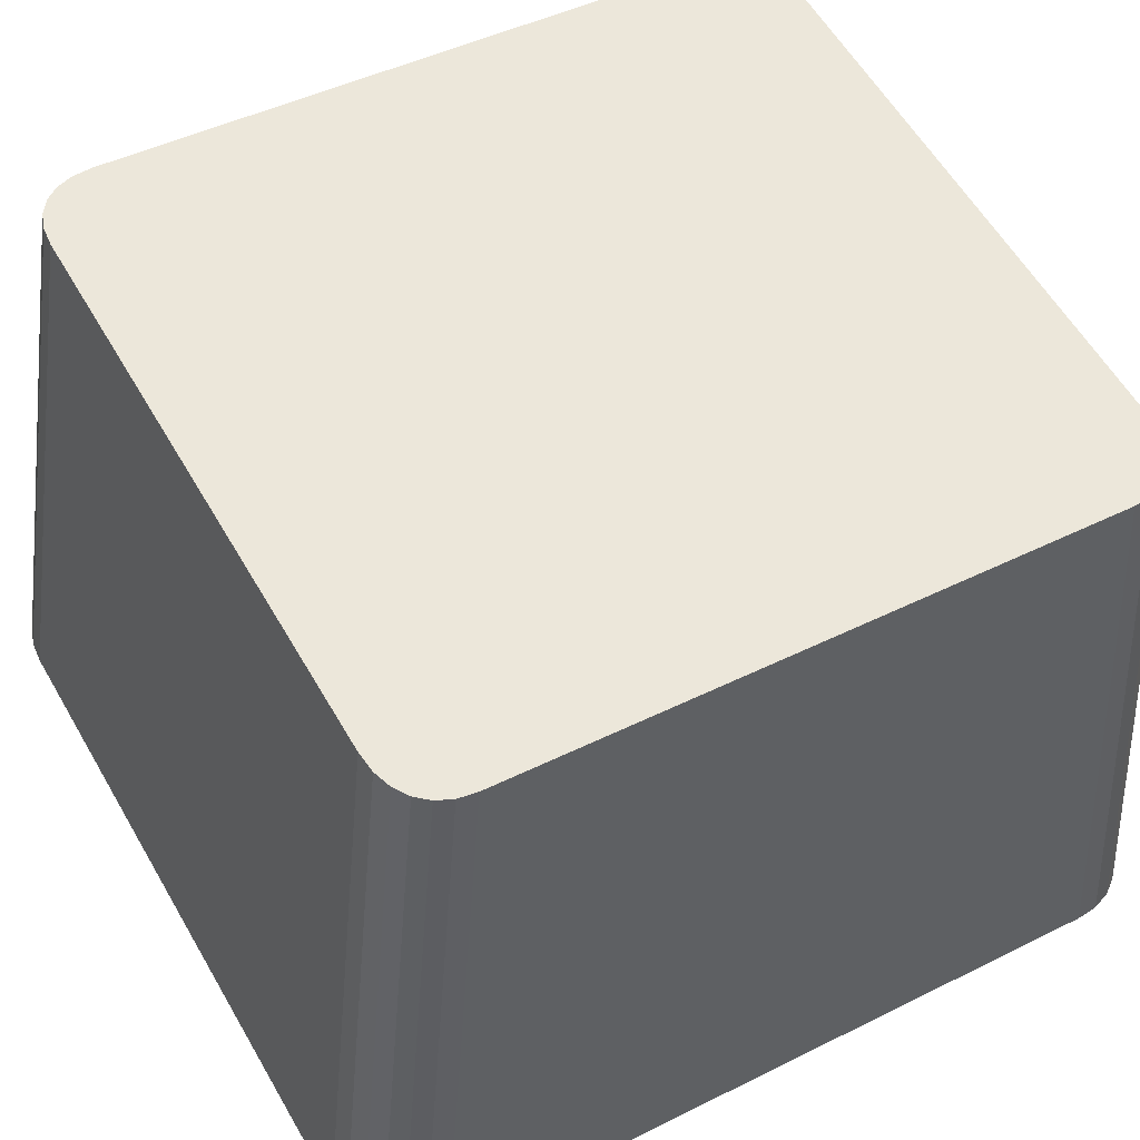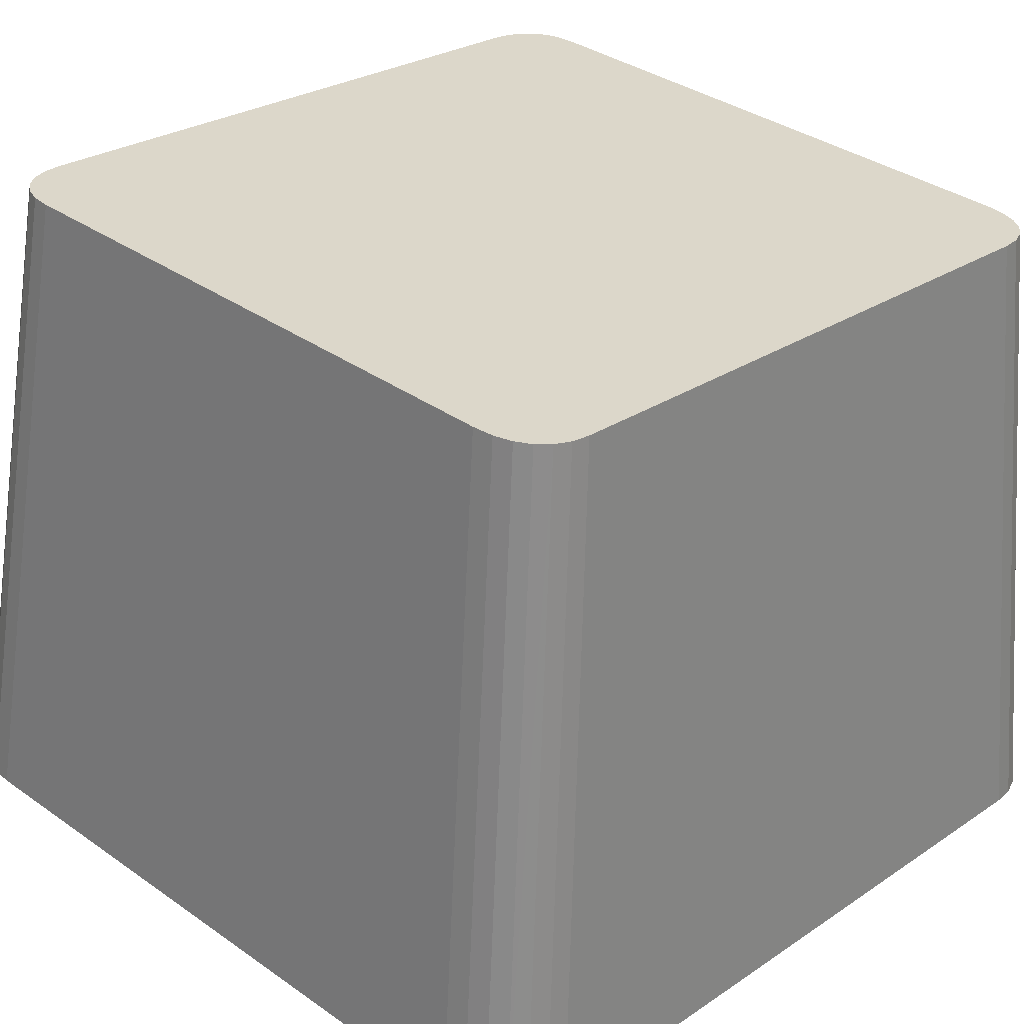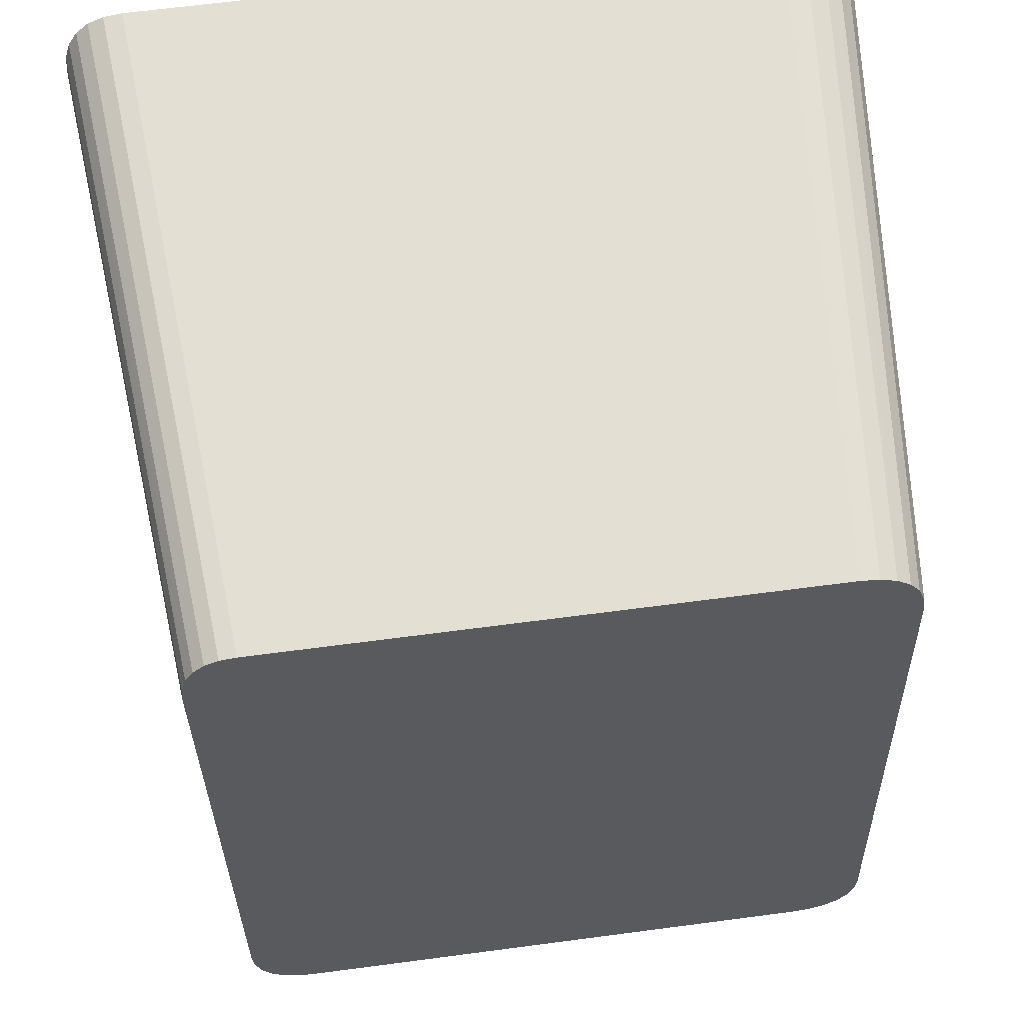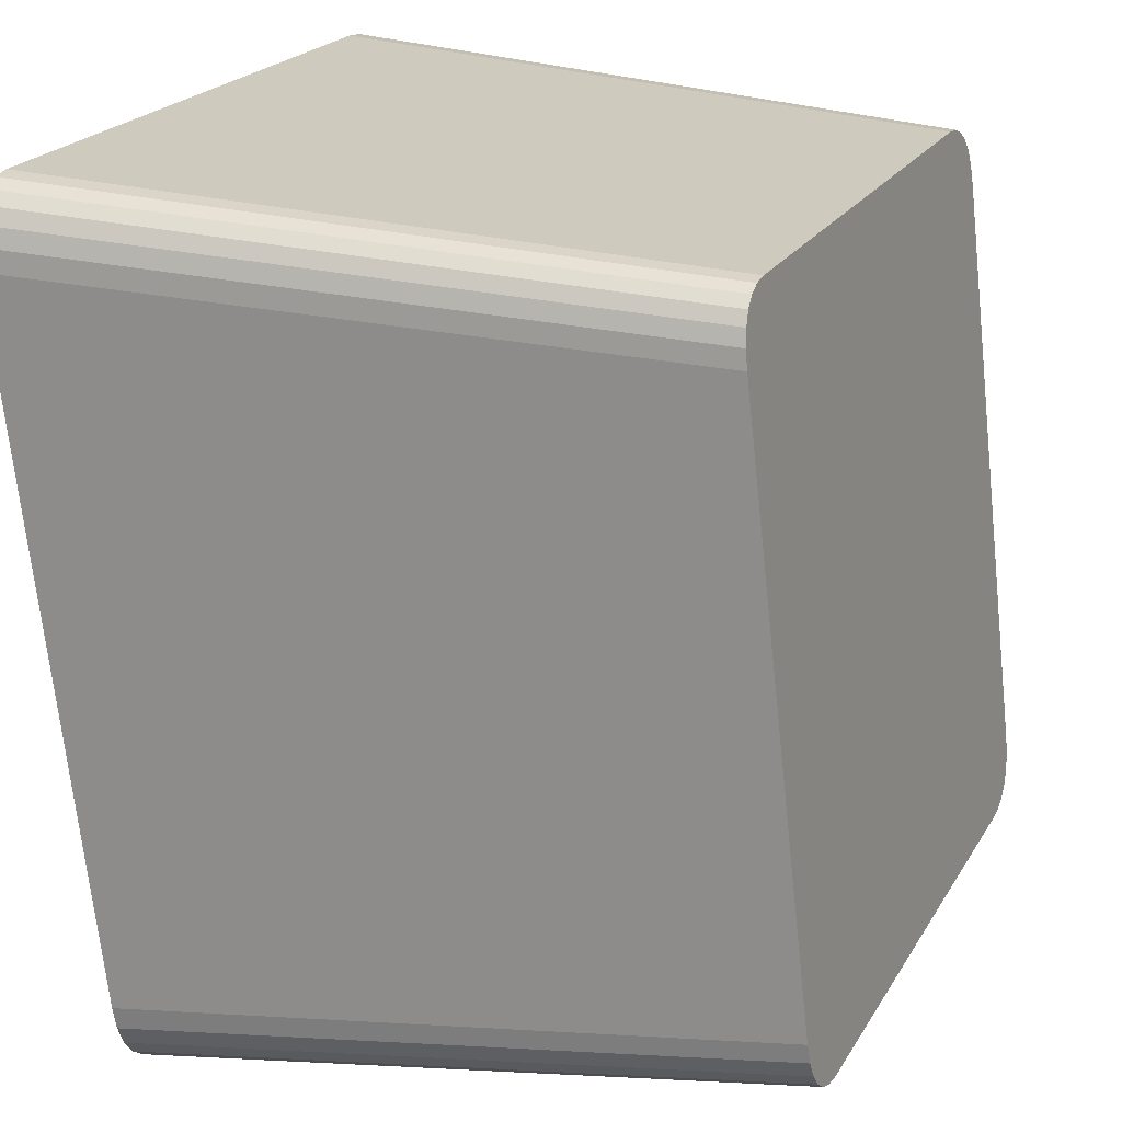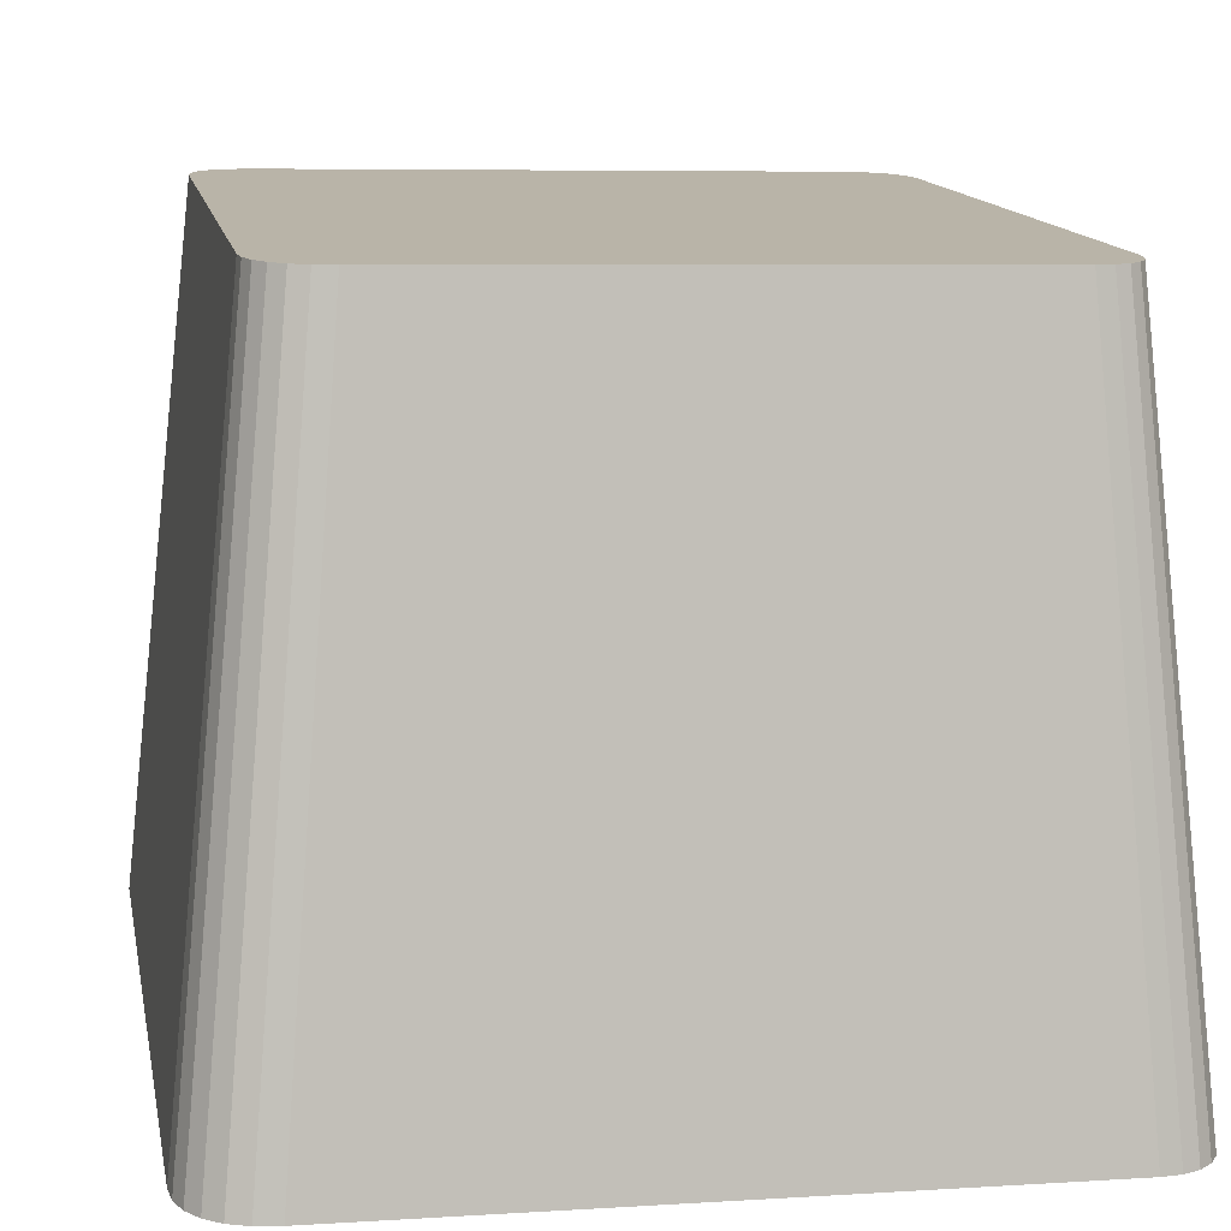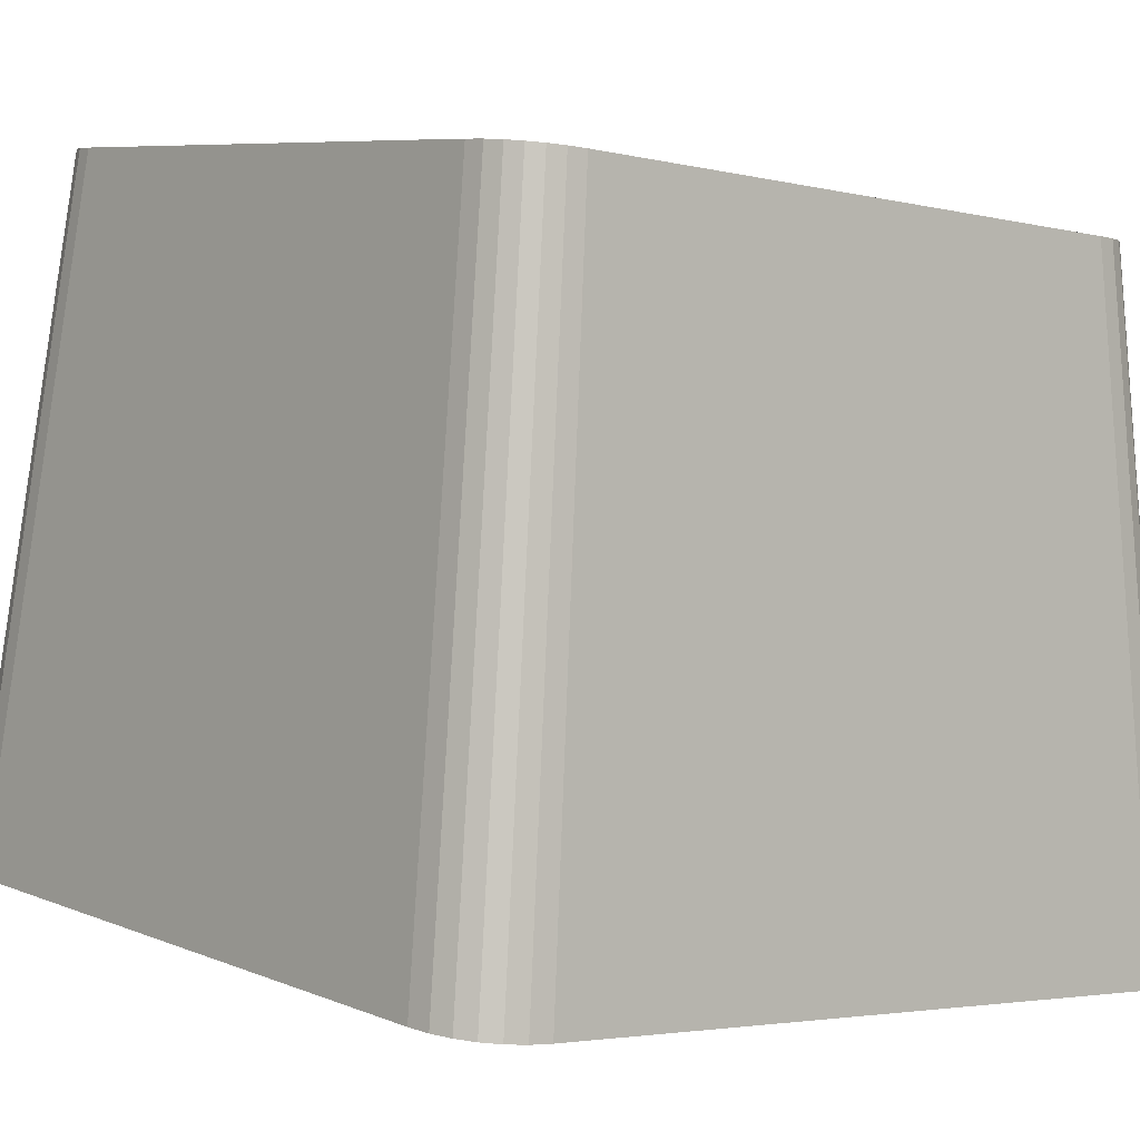
<metadata>
{"format":"obj","ext":"obj","renderer":"f3d","projection":"perspective","resolution":1024,"background":"white","views":[{"elev":57.8,"azim":-119.7,"up":"+Y"},{"elev":35.0,"azim":-136.8,"up":"+Y"},{"elev":64.4,"azim":172.4,"up":"+Z"},{"elev":21.7,"azim":113.0,"up":"+Z"},{"elev":6.4,"azim":-10.7,"up":"+Y"},{"elev":7.2,"azim":-130.3,"up":"+Y"}]}
</metadata>
<code>
o mesh79/mesh79-geometry#mesh79-geometry
v 0.3466 0.08298 -0.04708
v 0.3438 0.03045 -0.05478
v 0.3404 0.08298 -0.04708
v 0.3526 0.03045 -0.05478
v 0.3366 0.03045 -0.05478
v 0.3886 0.08237 -0.04187
v 0.354 0.08298 -0.04708
v 0.3934 0.02972 -0.04863
v 0.3389 0.08296 -0.04693
v 0.3622 0.03045 -0.05478
v 0.3347 0.03043 -0.05459
v 0.3622 0.08298 -0.04708
v 0.3375 0.08291 -0.04647
v 0.3718 0.03045 -0.05478
v 0.3331 0.03036 -0.05406
v 0.3702 0.08298 -0.04708
v 0.3364 0.08282 -0.04574
v 0.3805 0.03045 -0.05478
v 0.3319 0.03026 -0.0532
v 0.3776 0.08298 -0.04708
v 0.3356 0.08271 -0.04475
v 0.3875 0.03045 -0.05478
v 0.3309 0.03012 -0.05203
v 0.3836 0.08298 -0.04708
v 0.3351 0.08256 -0.04352
v 0.3932 0.02993 -0.05041
v 0.3303 0.02995 -0.05057
v 0.3884 0.08254 -0.04338
v 0.335 0.08239 -0.04206
v 0.3892 0.03043 -0.05459
v 0.3301 0.02975 -0.04886
v 0.385 0.08296 -0.04692
v 0.335 0.08162 -0.03554
v 0.3927 0.03011 -0.05192
v 0.388 0.0827 -0.04466
v 0.3301 0.02884 -0.04116
v 0.3934 0.0288 -0.04085
v 0.3886 0.08159 -0.03528
v 0.3907 0.03036 -0.05403
v 0.3863 0.08291 -0.04645
v 0.335 0.08065 -0.02738
v 0.3918 0.03025 -0.05313
v 0.3872 0.08282 -0.04569
v 0.3301 0.0277 -0.03153
v 0.3934 0.02765 -0.03117
v 0.335 0.07959 -0.01839
v 0.3301 0.02644 -0.02092
v 0.3886 0.08062 -0.02708
v 0.3437 0.02239 0.01331
v 0.335 0.07852 -0.009388
v 0.3301 0.02518 -0.0103
v 0.3465 0.07615 0.01062
v 0.3934 0.0264 -0.02055
v 0.3528 0.02239 0.01331
v 0.3364 0.02239 0.01331
v 0.335 0.07755 -0.001183
v 0.3301 0.02404 -0.000617
v 0.3402 0.07615 0.01062
v 0.3541 0.07615 0.01062
v 0.3886 0.07955 -0.01807
v 0.3346 0.02241 0.01312
v 0.335 0.07677 0.005409
v 0.3301 0.02312 0.007162
v 0.3387 0.07617 0.01046
v 0.3934 0.02514 -0.009939
v 0.3626 0.02239 0.01331
v 0.3625 0.07615 0.01062
v 0.333 0.02248 0.01256
v 0.3351 0.07659 0.006916
v 0.3303 0.02291 0.008939
v 0.3374 0.07623 0.009985
v 0.3886 0.07848 -0.009082
v 0.3318 0.02258 0.01166
v 0.3356 0.07644 0.008195
v 0.3309 0.02273 0.01045
v 0.3364 0.07632 0.009224
v 0.3934 0.024 -0.000307
v 0.3724 0.02239 0.01331
v 0.3708 0.07615 0.01062
v 0.3886 0.07752 -0.00092
v 0.3934 0.02309 0.007387
v 0.3812 0.02239 0.01331
v 0.3782 0.07615 0.01062
v 0.3886 0.07675 0.005601
v 0.3932 0.02289 0.009102
v 0.3882 0.02239 0.01331
v 0.3842 0.07615 0.01062
v 0.3884 0.07658 0.007054
v 0.3928 0.02271 0.01056
v 0.3854 0.07617 0.01046
v 0.388 0.07643 0.008287
v 0.3897 0.02241 0.01312
v 0.392 0.02258 0.01172
v 0.3874 0.07631 0.009276
v 0.3865 0.07623 0.01001
v 0.391 0.02247 0.01259
f 1 2 3
f 1 4 2
f 3 2 5
f 7 4 1
f 8 2 4
f 8 5 2
f 3 5 9
f 7 10 4
f 8 4 10
f 8 11 5
f 9 5 11
f 12 10 7
f 8 10 14
f 8 15 11
f 9 11 13
f 12 14 10
f 8 14 18
f 8 19 15
f 13 11 15
f 16 14 12
f 13 15 17
f 16 18 14
f 8 18 22
f 8 23 19
f 17 15 19
f 20 18 16
f 19 21 17
f 20 22 18
f 8 22 26
f 8 27 23
f 19 23 21
f 24 22 20
f 23 25 21
f 26 22 30
f 26 28 8
f 8 31 27
f 23 27 25
f 8 28 6
f 24 30 22
f 27 29 25
f 26 30 34
f 26 35 28
f 8 36 31
f 27 31 29
f 8 6 37
f 24 32 30
f 31 33 29
f 34 30 39
f 34 35 26
f 37 36 8
f 31 36 33
f 6 38 37
f 32 39 30
f 34 39 42
f 34 43 35
f 37 44 36
f 36 41 33
f 37 38 45
f 32 40 39
f 40 42 39
f 42 43 34
f 37 47 44
f 36 44 41
f 38 48 45
f 45 49 37
f 40 43 42
f 44 46 41
f 37 51 47
f 44 47 46
f 45 48 53
f 45 54 49
f 37 49 55
f 47 50 46
f 37 57 51
f 47 51 50
f 48 60 53
f 53 54 45
f 59 49 54
f 52 55 49
f 37 55 61
f 51 56 50
f 37 63 57
f 51 57 56
f 58 55 52
f 52 49 59
f 53 60 65
f 53 66 54
f 59 54 67
f 58 61 55
f 37 61 68
f 56 57 62
f 37 70 63
f 57 63 62
f 64 61 58
f 60 72 65
f 65 66 53
f 67 54 66
f 64 68 61
f 37 68 73
f 62 63 69
f 37 75 70
f 69 63 70
f 71 68 64
f 65 72 77
f 65 78 66
f 67 66 79
f 71 73 68
f 37 73 75
f 69 70 74
f 74 70 75
f 76 73 71
f 72 80 77
f 77 78 65
f 79 66 78
f 76 75 73
f 74 75 76
f 80 81 77
f 77 82 78
f 79 78 83
f 80 84 81
f 81 82 77
f 83 78 82
f 84 85 81
f 81 86 82
f 83 82 87
f 84 88 85
f 81 85 86
f 87 82 86
f 88 89 85
f 85 89 86
f 90 87 86
f 88 91 89
f 89 92 86
f 90 86 92
f 91 93 89
f 89 93 92
f 95 90 92
f 91 94 93
f 93 96 92
f 95 92 96
f 94 96 93
f 94 95 96
f 3 2 1
f 2 4 1
f 5 2 3
f 3 1 6
f 1 4 7
f 4 2 8
f 2 5 8
f 9 5 3
f 1 7 6
f 9 3 6
f 4 10 7
f 10 4 8
f 5 11 8
f 11 5 9
f 7 12 6
f 13 9 6
f 7 10 12
f 14 10 8
f 11 15 8
f 13 11 9
f 12 16 6
f 17 13 6
f 10 14 12
f 18 14 8
f 15 19 8
f 15 11 13
f 16 20 6
f 12 14 16
f 17 15 13
f 21 17 6
f 14 18 16
f 22 18 8
f 19 23 8
f 19 15 17
f 20 24 6
f 16 18 20
f 17 21 19
f 25 21 6
f 18 22 20
f 26 22 8
f 23 27 8
f 21 23 19
f 24 28 6
f 20 22 24
f 21 25 23
f 29 25 6
f 30 22 26
f 8 28 26
f 27 31 8
f 25 27 23
f 6 28 8
f 24 32 28
f 22 30 24
f 25 29 27
f 33 29 6
f 34 30 26
f 28 35 26
f 31 36 8
f 29 31 27
f 37 6 8
f 32 35 28
f 30 32 24
f 29 33 31
f 38 33 6
f 39 30 34
f 26 35 34
f 8 36 37
f 33 36 31
f 37 38 6
f 32 40 35
f 30 39 32
f 41 33 38
f 42 39 34
f 35 43 34
f 36 44 37
f 33 41 36
f 45 38 37
f 40 43 35
f 39 40 32
f 46 41 38
f 39 42 40
f 34 43 42
f 44 47 37
f 41 44 36
f 45 48 38
f 37 49 45
f 42 43 40
f 41 46 44
f 50 46 38
f 47 51 37
f 46 47 44
f 48 52 38
f 53 48 45
f 49 54 45
f 55 49 37
f 46 50 47
f 56 50 38
f 51 57 37
f 50 51 47
f 52 58 38
f 59 52 48
f 53 60 48
f 45 54 53
f 54 49 59
f 49 55 52
f 61 55 37
f 50 56 51
f 62 56 38
f 57 63 37
f 56 57 51
f 58 64 38
f 52 55 58
f 59 49 52
f 60 59 48
f 65 60 53
f 54 66 53
f 67 54 59
f 55 61 58
f 68 61 37
f 62 57 56
f 69 62 38
f 63 70 37
f 62 63 57
f 64 71 38
f 58 61 64
f 67 59 60
f 65 72 60
f 53 66 65
f 66 54 67
f 61 68 64
f 73 68 37
f 69 63 62
f 74 69 38
f 70 75 37
f 70 63 69
f 71 76 38
f 64 68 71
f 72 67 60
f 77 72 65
f 66 78 65
f 79 66 67
f 68 73 71
f 75 73 37
f 74 70 69
f 76 74 38
f 75 70 74
f 71 73 76
f 79 67 72
f 77 80 72
f 65 78 77
f 78 66 79
f 73 75 76
f 76 75 74
f 80 79 72
f 77 81 80
f 78 82 77
f 83 78 79
f 83 79 80
f 81 84 80
f 77 82 81
f 82 78 83
f 84 83 80
f 81 85 84
f 82 86 81
f 87 82 83
f 87 83 84
f 85 88 84
f 86 85 81
f 86 82 87
f 88 87 84
f 85 89 88
f 86 89 85
f 86 87 90
f 91 87 88
f 89 91 88
f 86 92 89
f 90 87 91
f 92 86 90
f 89 93 91
f 92 93 89
f 94 90 91
f 92 90 95
f 93 94 91
f 92 96 93
f 95 90 94
f 96 92 95
f 93 96 94
f 96 95 94
f 6 1 3
f 6 7 1
f 6 3 9
f 6 12 7
f 6 9 13
f 6 16 12
f 6 13 17
f 6 20 16
f 6 17 21
f 6 24 20
f 6 21 25
f 6 28 24
f 6 25 29
f 28 32 24
f 6 29 33
f 28 35 32
f 6 33 38
f 35 40 32
f 38 33 41
f 35 43 40
f 38 41 46
f 38 46 50
f 38 52 48
f 38 50 56
f 38 58 52
f 48 52 59
f 38 56 62
f 38 64 58
f 48 59 60
f 38 62 69
f 38 71 64
f 60 59 67
f 38 69 74
f 38 76 71
f 60 67 72
f 38 74 76
f 72 67 79
f 72 79 80
f 80 79 83
f 80 83 84
f 84 83 87
f 84 87 88
f 88 87 91
f 91 87 90
f 91 90 94
f 94 90 95

</code>
